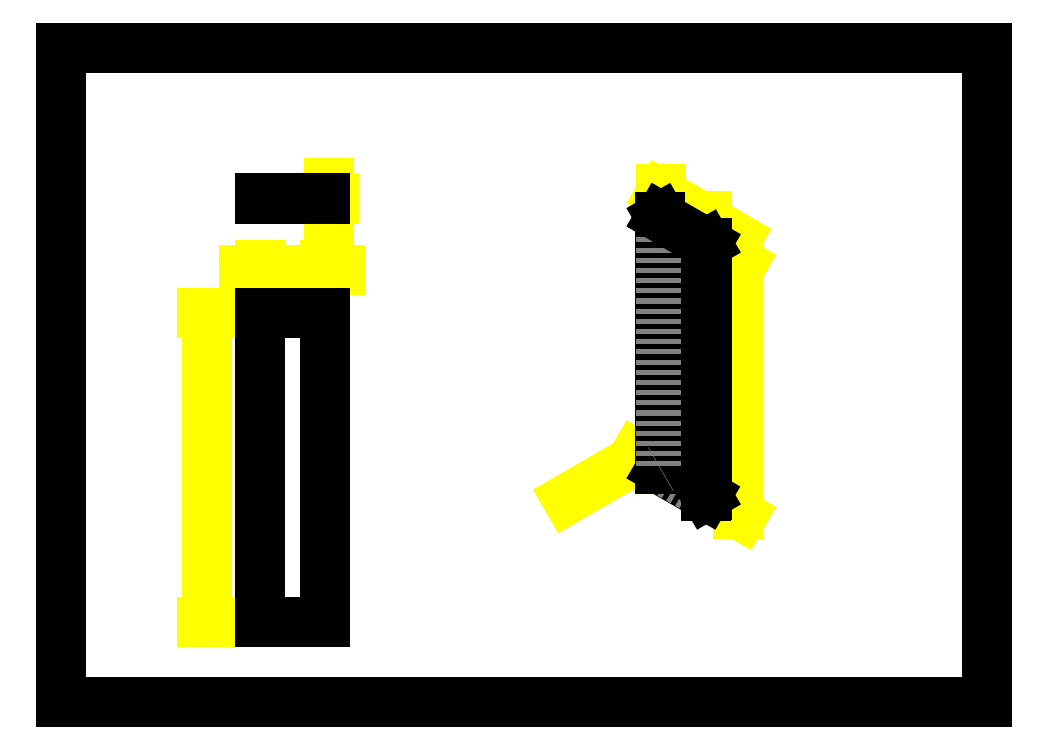
<metadata>
{"format":"dxf","ext":"dxf","renderer":"ezdxf+matplotlib","layout":"modelspace","background":"white","min_lineweight":24,"dpi":150}
</metadata>
<code>
0
SECTION
2
ENTITIES
0
DIMENSION
8
0
2
*D0
10
207
20
154.6
11
214.3
21
150.4
70
160
71
1
42
83
3
DIMSTYLE_1
13
191.8
23
155.6
14
206.5
24
147.1
50
330
0
DIMENSION
8
0
2
*D1
10
217.1
20
60.52
11
217.1
21
104.5
70
160
71
2
42
396
3
DIMSTYLE_1
13
206.7
23
146.8
14
206.7
24
65.94
50
270
0
DIMENSION
8
0
2
*D2
10
185.5
20
78.65
11
163.6
21
66.03
70
160
71
3
42
1
3
DIMSTYLE_1
13
192.2
23
74.41
14
192
24
74.31
50
210
0
DIMENSION
8
0
2
*D3
10
46.69
20
25.82
11
46.69
21
75.32
70
160
71
2
42
396
3
DIMSTYLE_1
13
63.7
23
124.8
14
63.7
24
25.82
50
270
0
DIMENSION
8
0
2
*D4
10
63.7
20
138.8
11
74.08
21
138.8
70
160
71
2
42
83
3
DIMSTYLE_1
13
84.45
23
124.8
14
63.7
24
124.8
50
180
0
DIMENSION
8
0
2
*D5
10
86.02
20
161.6
11
86.02
21
153.8
70
160
71
3
42
1
3
DIMSTYLE_1
13
88.52
23
161.4
14
88.52
24
161.6
50
90
0
LINE
8
0
10
0
20
0
11
0
21
210
0
LINE
8
0
10
0
20
0
11
297
21
0
0
LINE
8
0
10
0
20
210
11
297
21
210
0
LINE
8
0
10
297
20
0
11
297
21
210
0
LINE
8
0
10
63.7
20
25.82
11
84.45
21
25.82
0
LINE
8
0
10
63.7
20
124.8
11
63.7
21
25.82
0
LINE
8
0
10
84.45
20
25.82
11
84.45
21
124.8
0
LINE
8
0
10
84.45
20
124.8
11
63.7
21
124.8
0
LINE
8
0
10
63.7
20
161.4
11
63.7
21
161.6
0
LINE
8
0
10
63.7
20
161.4
11
84.45
21
161.4
0
LINE
8
0
10
63.7
20
161.6
11
84.45
21
161.6
0
LINE
8
0
10
84.45
20
161.4
11
84.45
21
161.6
0
LINE
8
0
10
192.4
20
155.7
11
192.2
21
155.6
0
LINE
8
0
10
192.2
20
74.76
11
206.9
21
66.29
0
LINE
8
DEFAULT_2
10
192.4
20
74.87
11
207.1
21
66.39
0
LINE
8
0
10
207.1
20
147.2
11
206.9
21
147.1
0
LINE
8
0
10
192.2
20
155.6
11
192.2
21
74.76
0
LINE
8
DEFAULT_2
10
192.4
20
155.7
11
192.4
21
74.87
0
LINE
8
0
10
206.9
20
66.29
11
206.9
21
147.1
0
LINE
8
0
10
207.1
20
66.39
11
207.1
21
147.2
0
LINE
8
DEFAULT_2
10
192.4
20
74.87
11
192.2
21
74.76
0
LINE
8
0
10
206.9
20
147.1
11
192.2
21
155.6
0
LINE
8
0
10
207.1
20
147.2
11
192.4
21
155.7
0
LINE
8
0
10
207.1
20
66.39
11
206.9
21
66.29
0
ENDSEC
0
EOF

</code>
